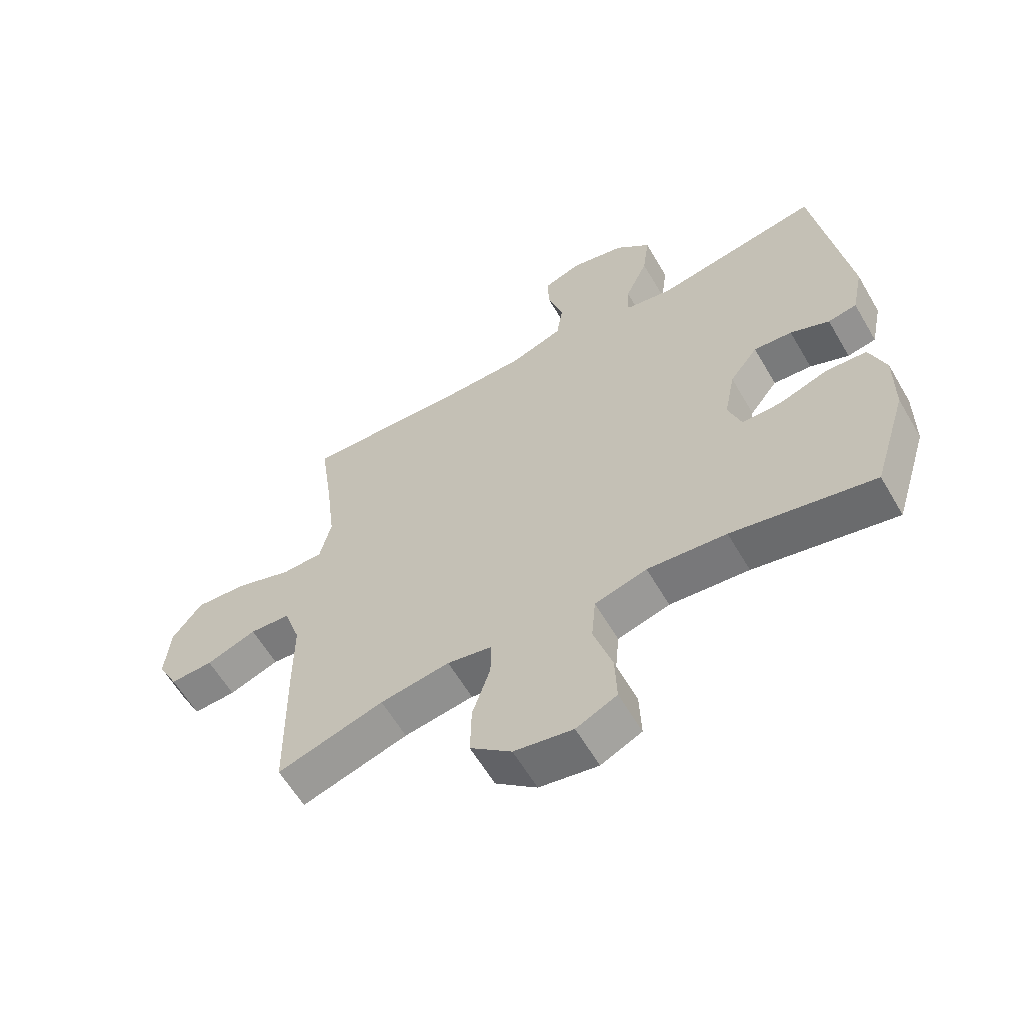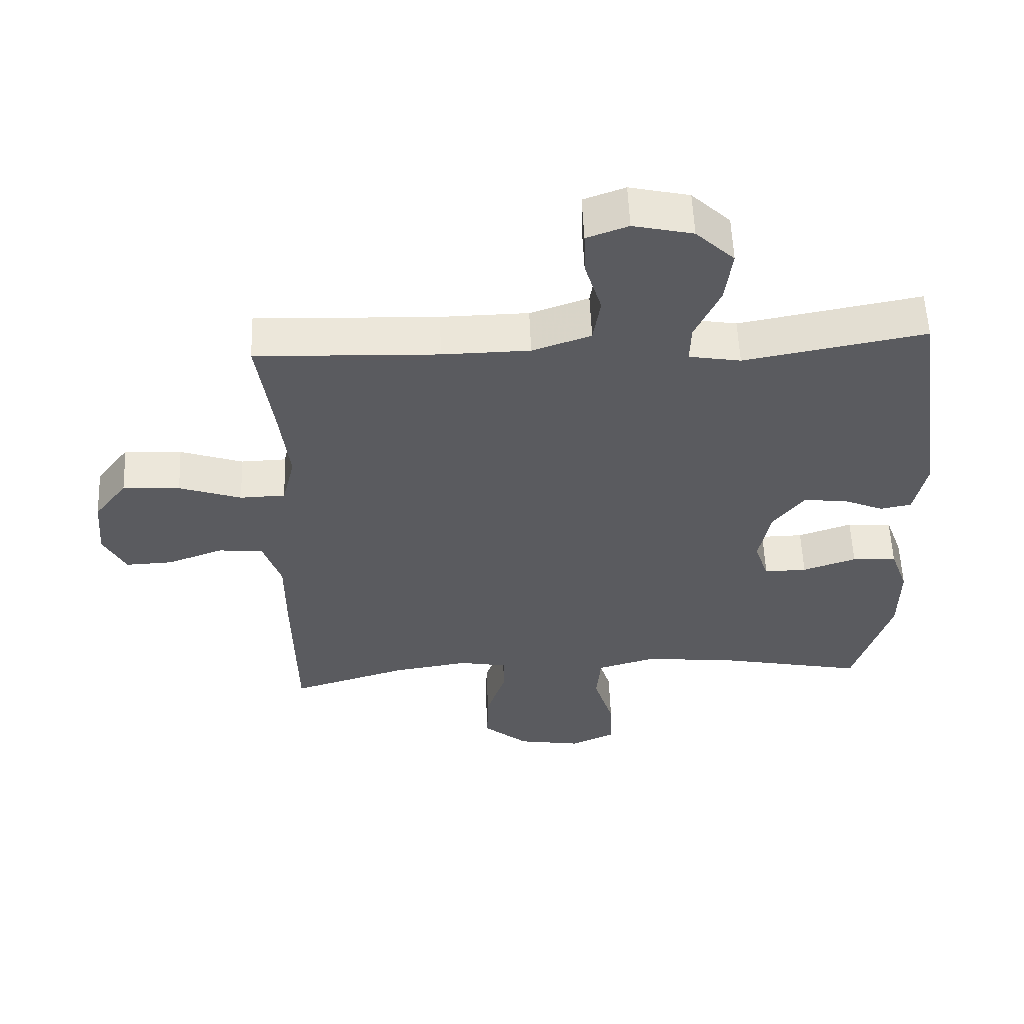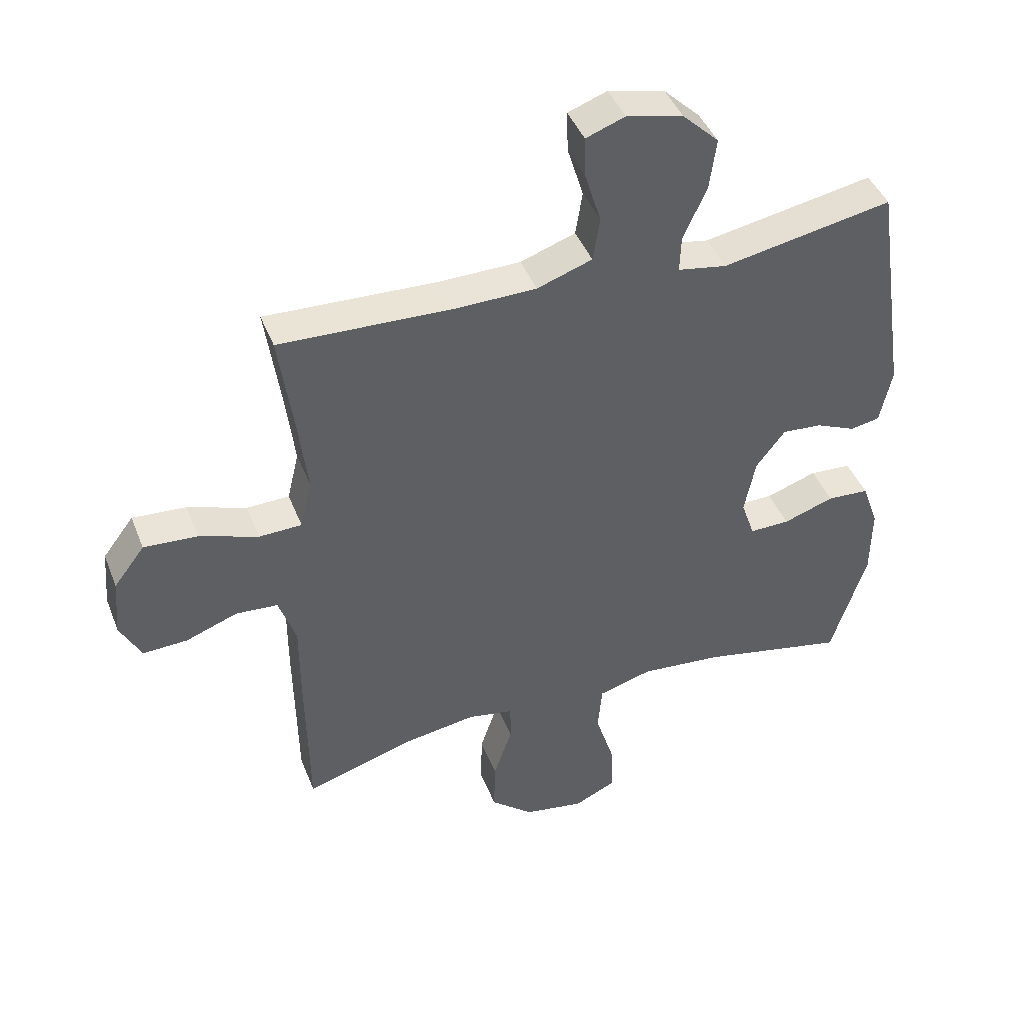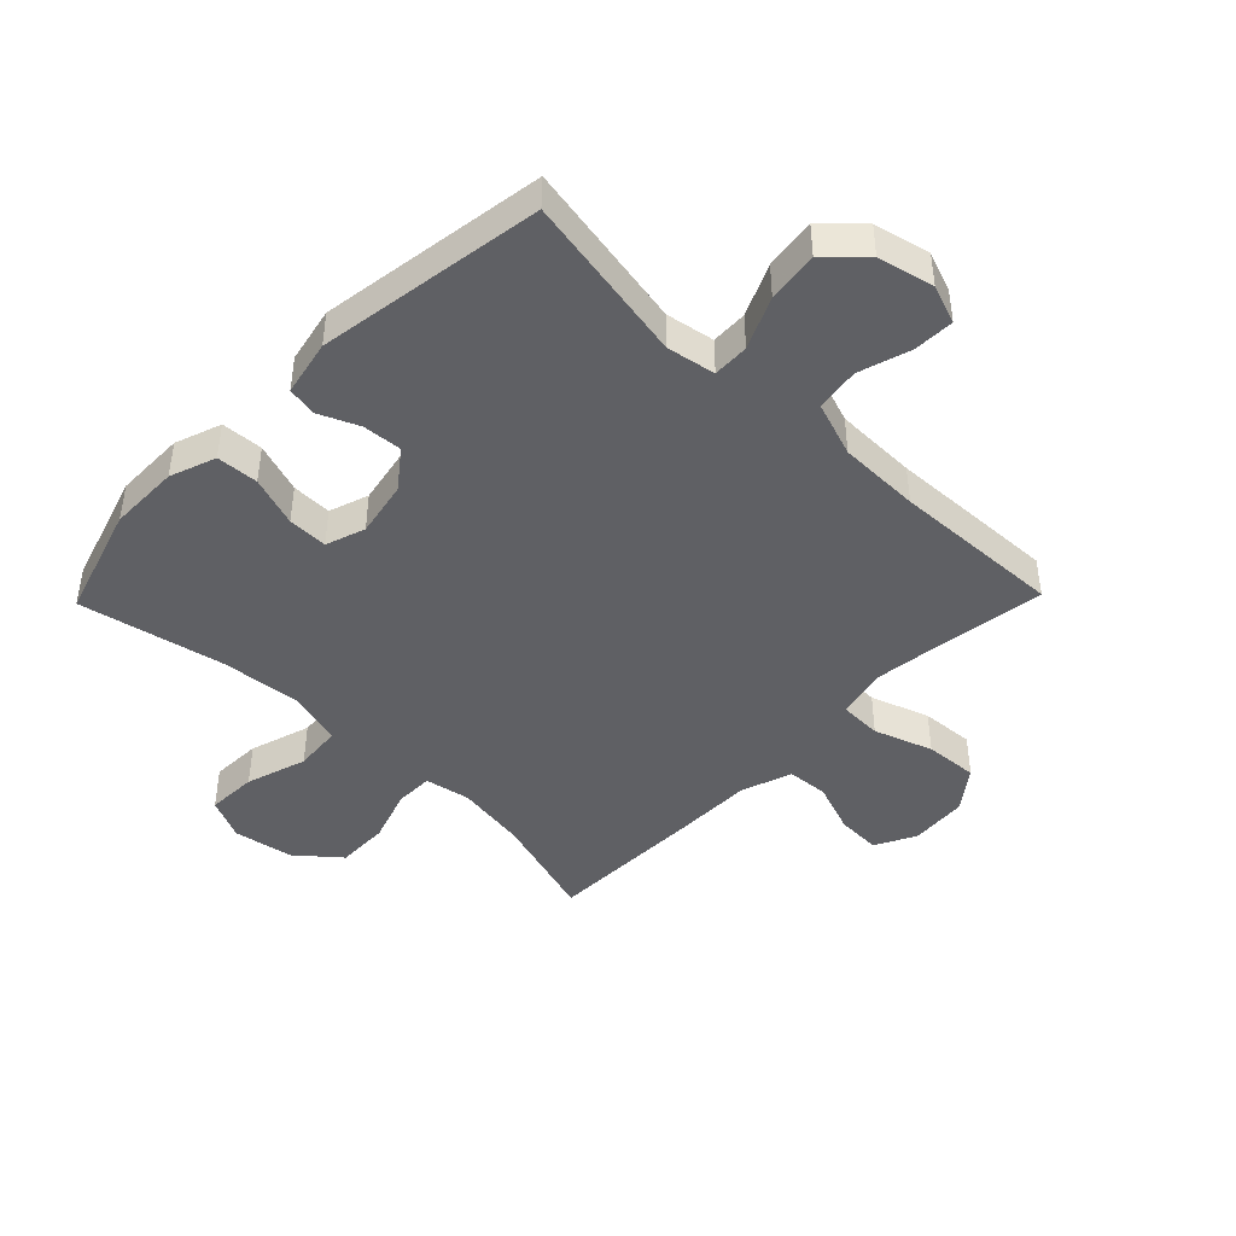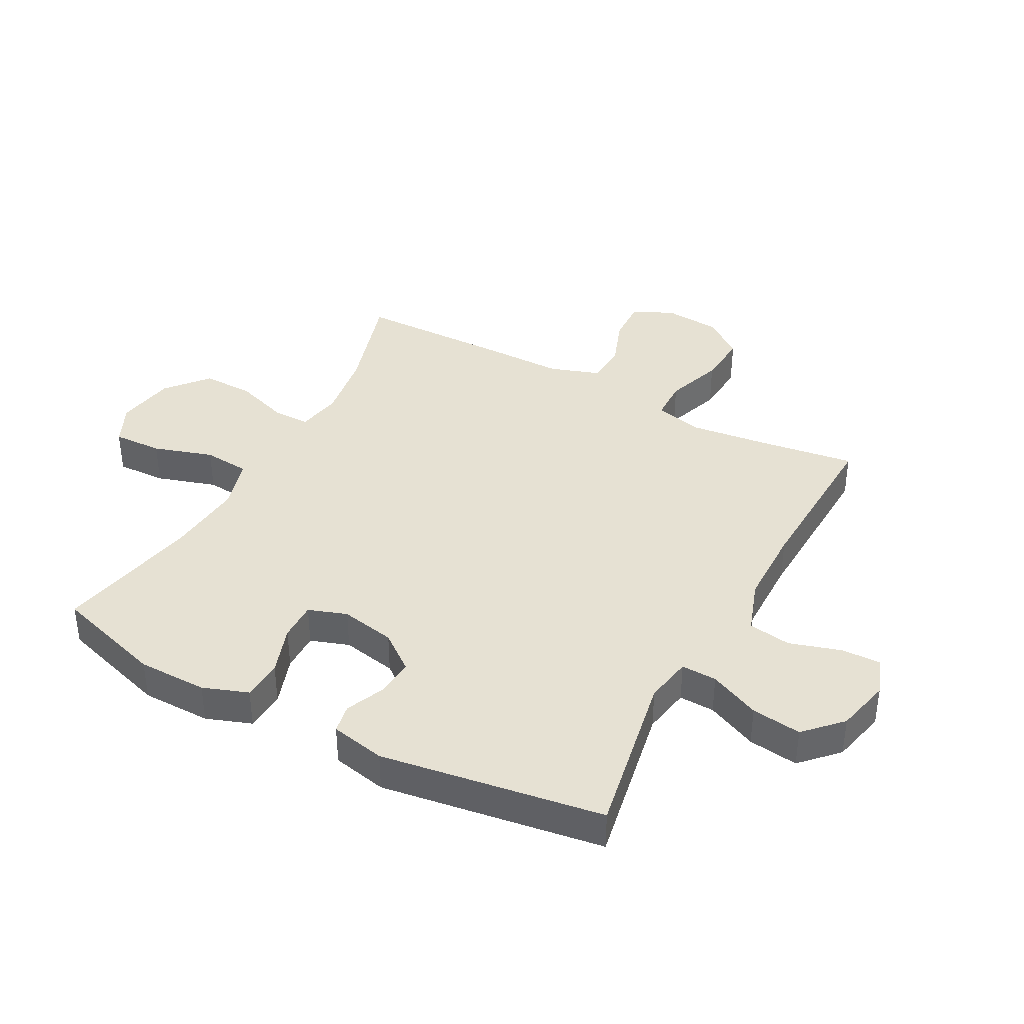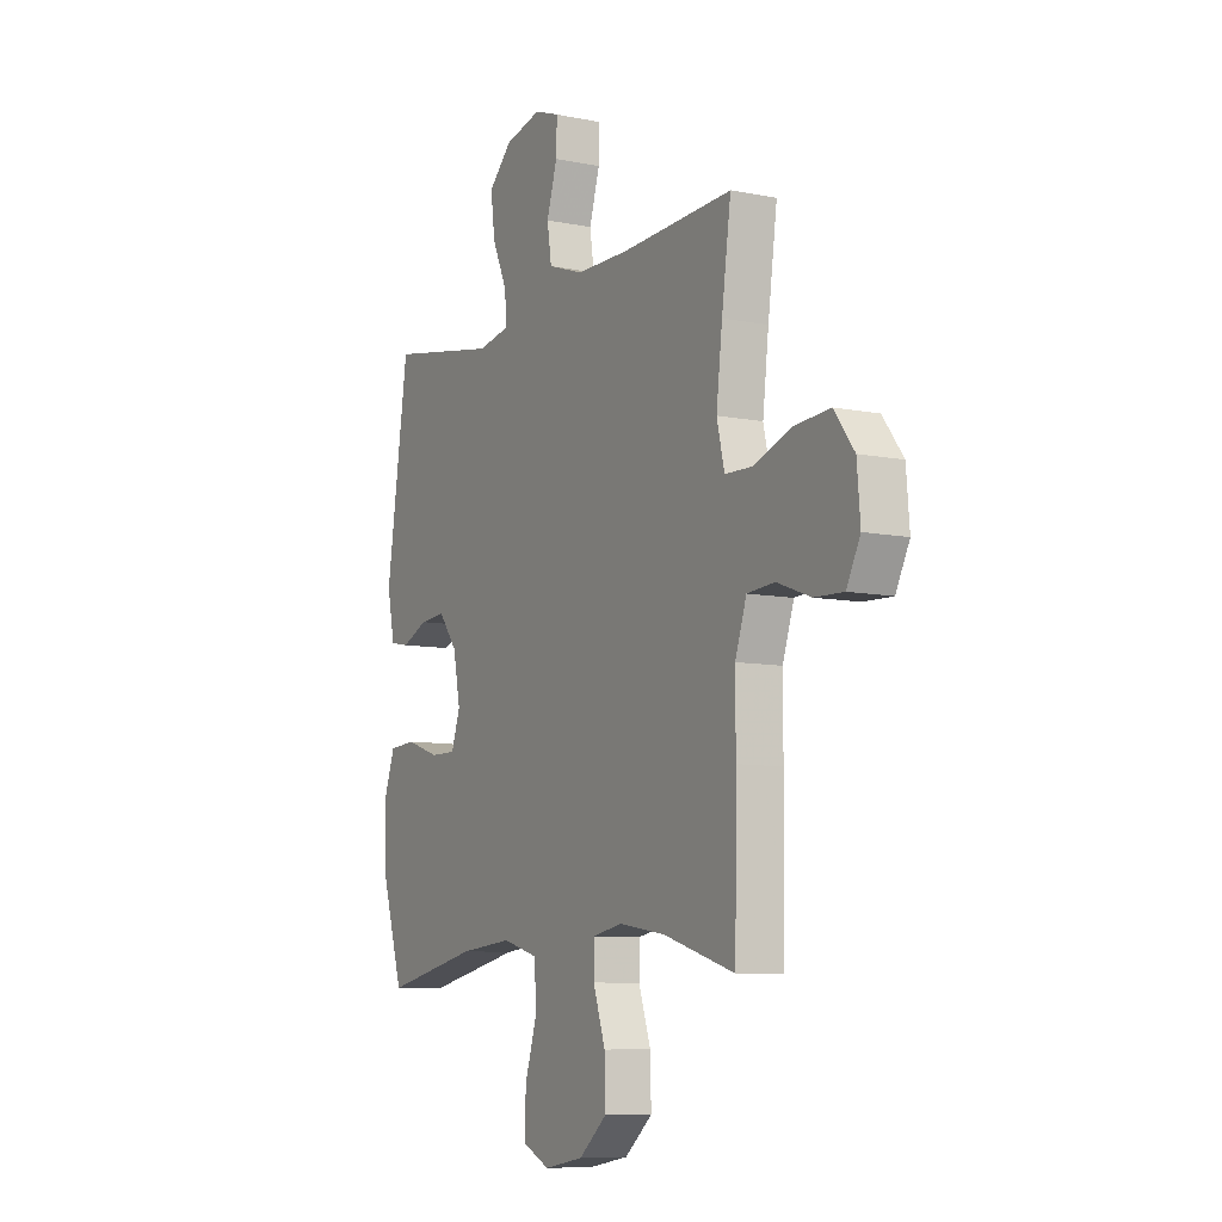
<metadata>
{"format":"obj","ext":"obj","renderer":"f3d","projection":"perspective","resolution":1024,"background":"white","views":[{"elev":-60.7,"azim":-149.8,"up":"+Z"},{"elev":56.7,"azim":177.6,"up":"+Z"},{"elev":43.4,"azim":159.4,"up":"+Z"},{"elev":-44.1,"azim":-44.2,"up":"+Y"},{"elev":38.9,"azim":-61.8,"up":"+Y"},{"elev":-8.7,"azim":61.3,"up":"+Z"}]}
</metadata>
<code>
v -0.5 0.07 -0.5
v -0.557 0.07 -0.317
v -0.558 0.07 -0.202
v -0.531 0.07 -0.127
v -0.463 0.07 -0.123
v -0.381 0.07 -0.151
v -0.316 0.07 -0.152
v -0.294 0.07 -0.088
v -0.312 0.07 0.003
v -0.359 0.07 0.064
v -0.423 0.07 0.059
v -0.488 0.07 0.031
v -0.536 0.07 0.04
v -0.555 0.07 0.131
v -0.5 0.07 0.5
v -0.224 0.07 0.449
v -0.145 0.07 0.463
v -0.147 0.07 0.522
v -0.185 0.07 0.606
v -0.196 0.07 0.689
v -0.137 0.07 0.746
v -0.046 0.07 0.767
v 0.017 0.07 0.744
v 0.015 0.07 0.678
v -0.011 0.07 0.593
v 0 0.07 0.522
v 0.089 0.07 0.491
v 0.222 0.07 0.489
v 0.5 0.07 0.5
v 0.477 0.07 0.336
v 0.462 0.07 0.211
v 0.481 0.07 0.131
v 0.55 0.07 0.129
v 0.645 0.07 0.162
v 0.732 0.07 0.168
v 0.782 0.07 0.102
v 0.79 0.07 0.007
v 0.756 0.07 -0.059
v 0.684 0.07 -0.056
v 0.6 0.07 -0.025
v 0.532 0.07 -0.03
v 0.504 0.07 -0.113
v 0.504 0.07 -0.241
v 0.5 0.07 -0.5
v 0.322 0.07 -0.446
v 0.206 0.07 -0.428
v 0.132 0.07 -0.442
v 0.132 0.07 -0.504
v 0.162 0.07 -0.593
v 0.164 0.07 -0.679
v 0.095 0.07 -0.737
v -0.003 0.07 -0.754
v -0.071 0.07 -0.722
v -0.068 0.07 -0.64
v -0.037 0.07 -0.541
v -0.044 0.07 -0.464
v -0.131 0.07 -0.439
v -0.263 0.07 -0.451
v -0.5 0 -0.5
v -0.557 0 -0.317
v -0.558 0 -0.202
v -0.531 0 -0.127
v -0.463 0 -0.123
v -0.381 0 -0.151
v -0.316 0 -0.152
v -0.294 0 -0.088
v -0.312 0 0.003
v -0.359 0 0.064
v -0.423 0 0.059
v -0.488 0 0.031
v -0.536 0 0.04
v -0.555 0 0.131
v -0.5 0 0.5
v -0.224 0 0.449
v -0.145 0 0.463
v -0.147 0 0.522
v -0.185 0 0.606
v -0.196 0 0.689
v -0.137 0 0.746
v -0.046 0 0.767
v 0.017 0 0.744
v 0.015 0 0.678
v -0.011 0 0.593
v 0 0 0.522
v 0.089 0 0.491
v 0.222 0 0.489
v 0.5 0 0.5
v 0.477 0 0.336
v 0.462 0 0.211
v 0.481 0 0.131
v 0.55 0 0.129
v 0.645 0 0.162
v 0.732 0 0.168
v 0.782 0 0.102
v 0.79 0 0.007
v 0.756 0 -0.059
v 0.684 0 -0.056
v 0.6 0 -0.025
v 0.532 0 -0.03
v 0.504 0 -0.113
v 0.504 0 -0.241
v 0.5 0 -0.5
v 0.322 0 -0.446
v 0.206 0 -0.428
v 0.132 0 -0.442
v 0.132 0 -0.504
v 0.162 0 -0.593
v 0.164 0 -0.679
v 0.095 0 -0.737
v -0.003 0 -0.754
v -0.071 0 -0.722
v -0.068 0 -0.64
v -0.037 0 -0.541
v -0.044 0 -0.464
v -0.131 0 -0.439
v -0.263 0 -0.451
f 52 53 54 55
f 52 55 56
f 51 52 56
f 48 49 50 51
f 47 48 51 56
f 46 47 56 57
f 42 43 44 45
f 41 42 45 46
f 37 38 39 40
f 37 40 41
f 36 37 41
f 33 34 35 36
f 32 33 36 41
f 28 29 30
f 27 28 30 31
f 26 27 31 32
f 22 23 24 25
f 22 25 26
f 21 22 26
f 18 19 20 21
f 17 18 21 26
f 13 14 15 16
f 11 12 13 16
f 10 11 16 17
f 9 10 17 26
f 3 4 5 6
f 3 6 7
f 58 1 2 3
f 57 58 3 7
f 8 9 26 32
f 32 41 46 57
f 7 8 32 57
f 113 112 111 110
f 114 113 110
f 114 110 109
f 109 108 107 106
f 114 109 106 105
f 115 114 105 104
f 103 102 101 100
f 104 103 100 99
f 98 97 96 95
f 99 98 95
f 99 95 94
f 94 93 92 91
f 99 94 91 90
f 88 87 86
f 89 88 86 85
f 90 89 85 84
f 83 82 81 80
f 84 83 80
f 84 80 79
f 79 78 77 76
f 84 79 76 75
f 74 73 72 71
f 74 71 70 69
f 75 74 69 68
f 84 75 68 67
f 64 63 62 61
f 65 64 61
f 61 60 59 116
f 65 61 116 115
f 90 84 67 66
f 115 104 99 90
f 115 90 66 65
f 1 59 60 2
f 2 60 61 3
f 3 61 62 4
f 4 62 63 5
f 5 63 64 6
f 6 64 65 7
f 7 65 66 8
f 8 66 67 9
f 9 67 68 10
f 10 68 69 11
f 11 69 70 12
f 12 70 71 13
f 13 71 72 14
f 14 72 73 15
f 15 73 74 16
f 16 74 75 17
f 17 75 76 18
f 18 76 77 19
f 19 77 78 20
f 20 78 79 21
f 21 79 80 22
f 22 80 81 23
f 23 81 82 24
f 24 82 83 25
f 25 83 84 26
f 26 84 85 27
f 27 85 86 28
f 28 86 87 29
f 29 87 88 30
f 30 88 89 31
f 31 89 90 32
f 32 90 91 33
f 33 91 92 34
f 34 92 93 35
f 35 93 94 36
f 36 94 95 37
f 37 95 96 38
f 38 96 97 39
f 39 97 98 40
f 40 98 99 41
f 41 99 100 42
f 42 100 101 43
f 43 101 102 44
f 44 102 103 45
f 45 103 104 46
f 46 104 105 47
f 47 105 106 48
f 48 106 107 49
f 49 107 108 50
f 50 108 109 51
f 51 109 110 52
f 52 110 111 53
f 53 111 112 54
f 54 112 113 55
f 55 113 114 56
f 56 114 115 57
f 57 115 116 58
f 58 116 59 1

</code>
